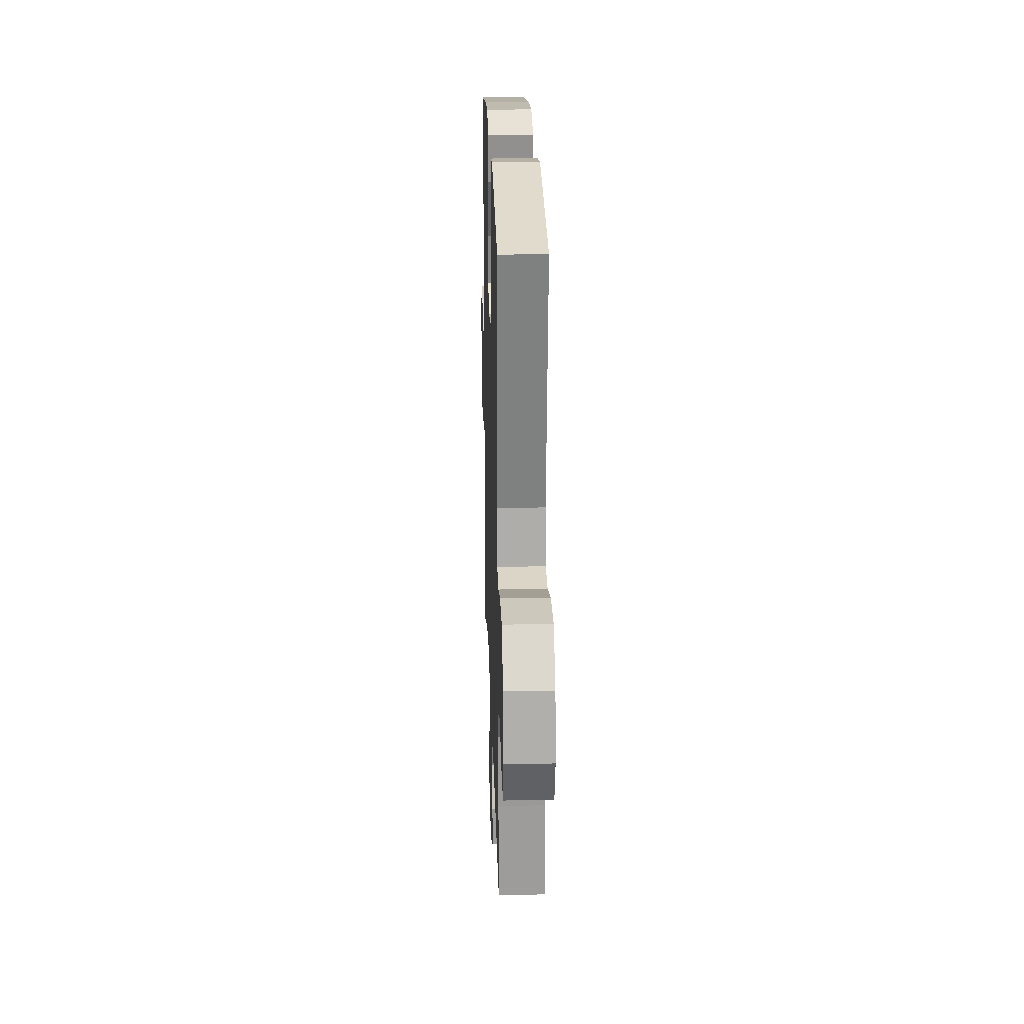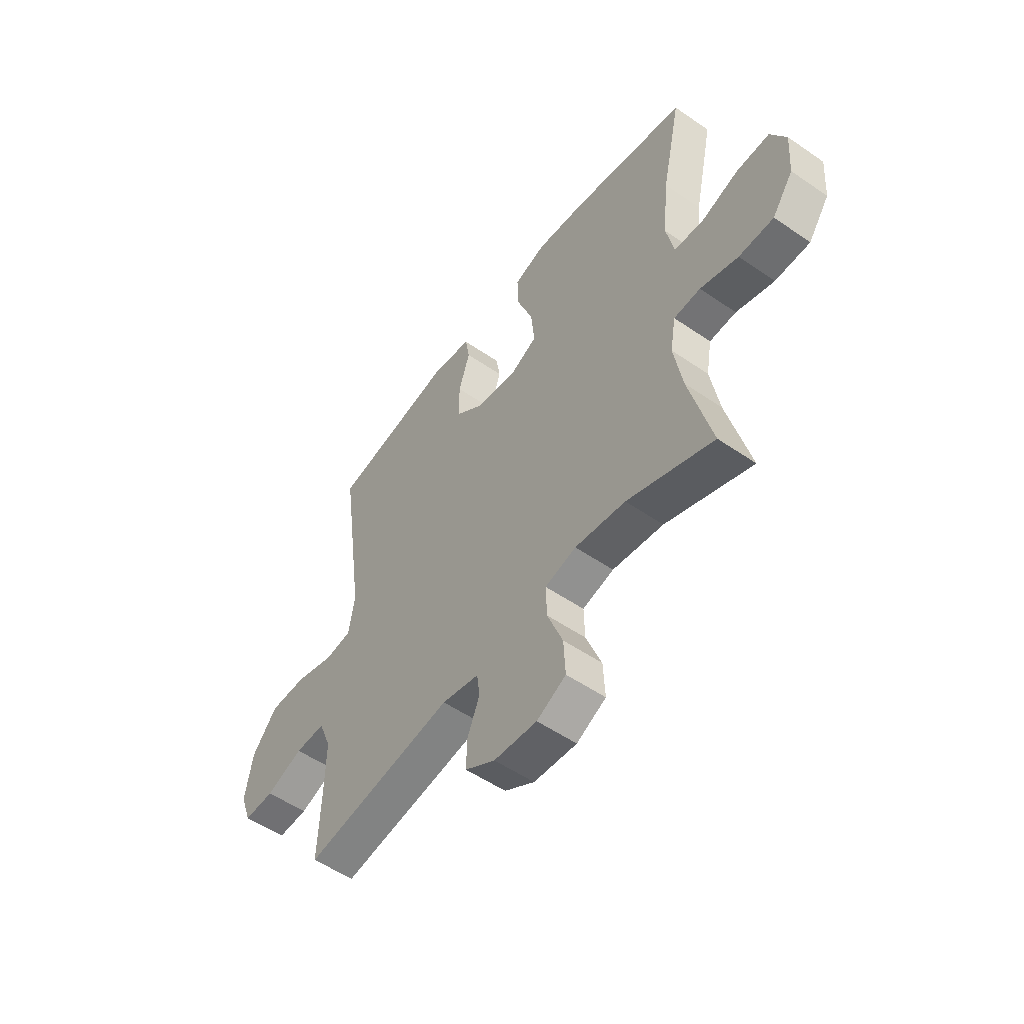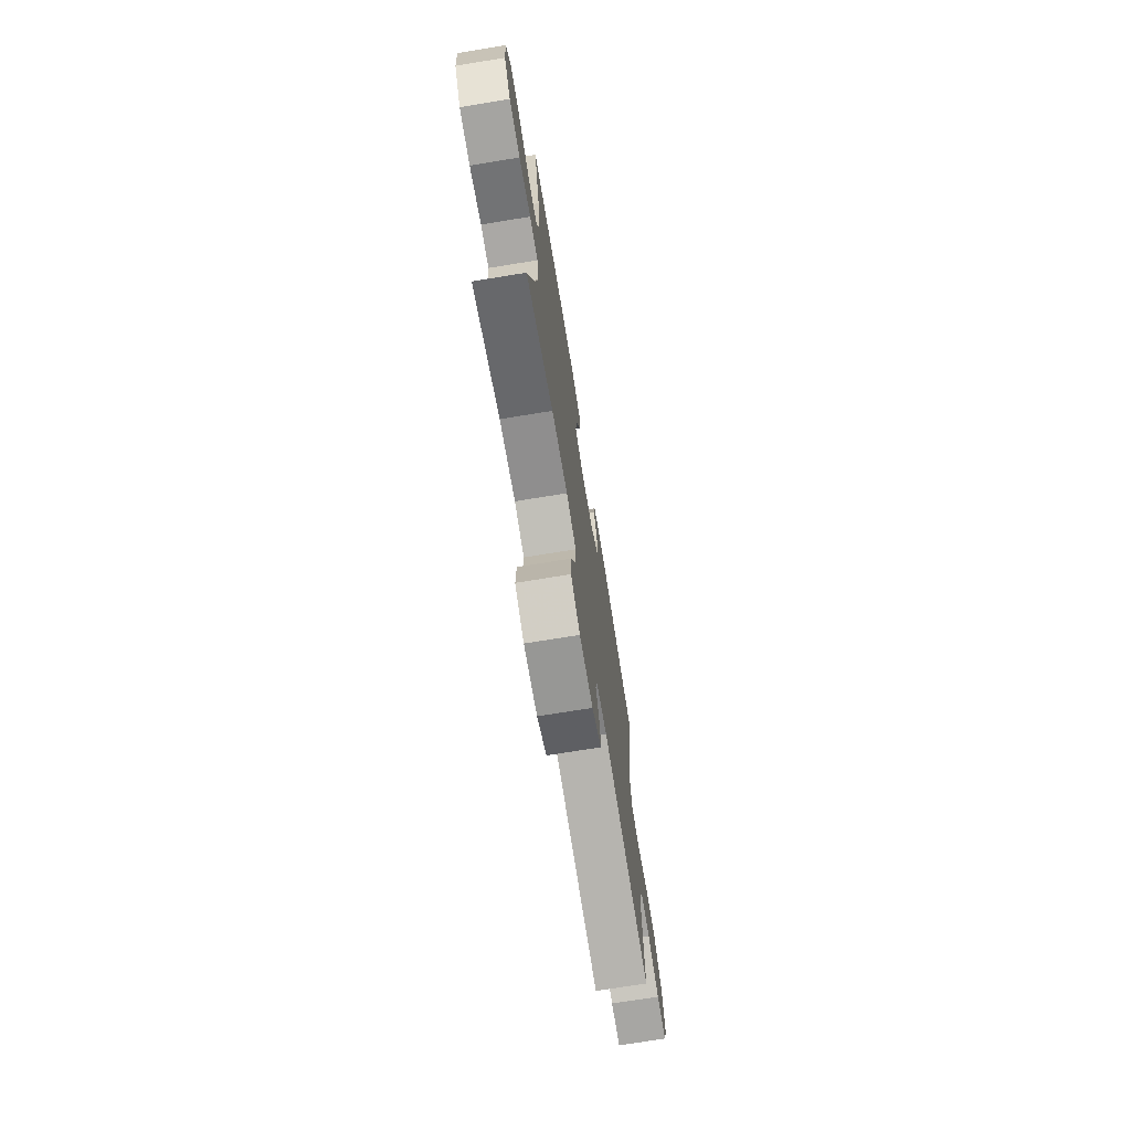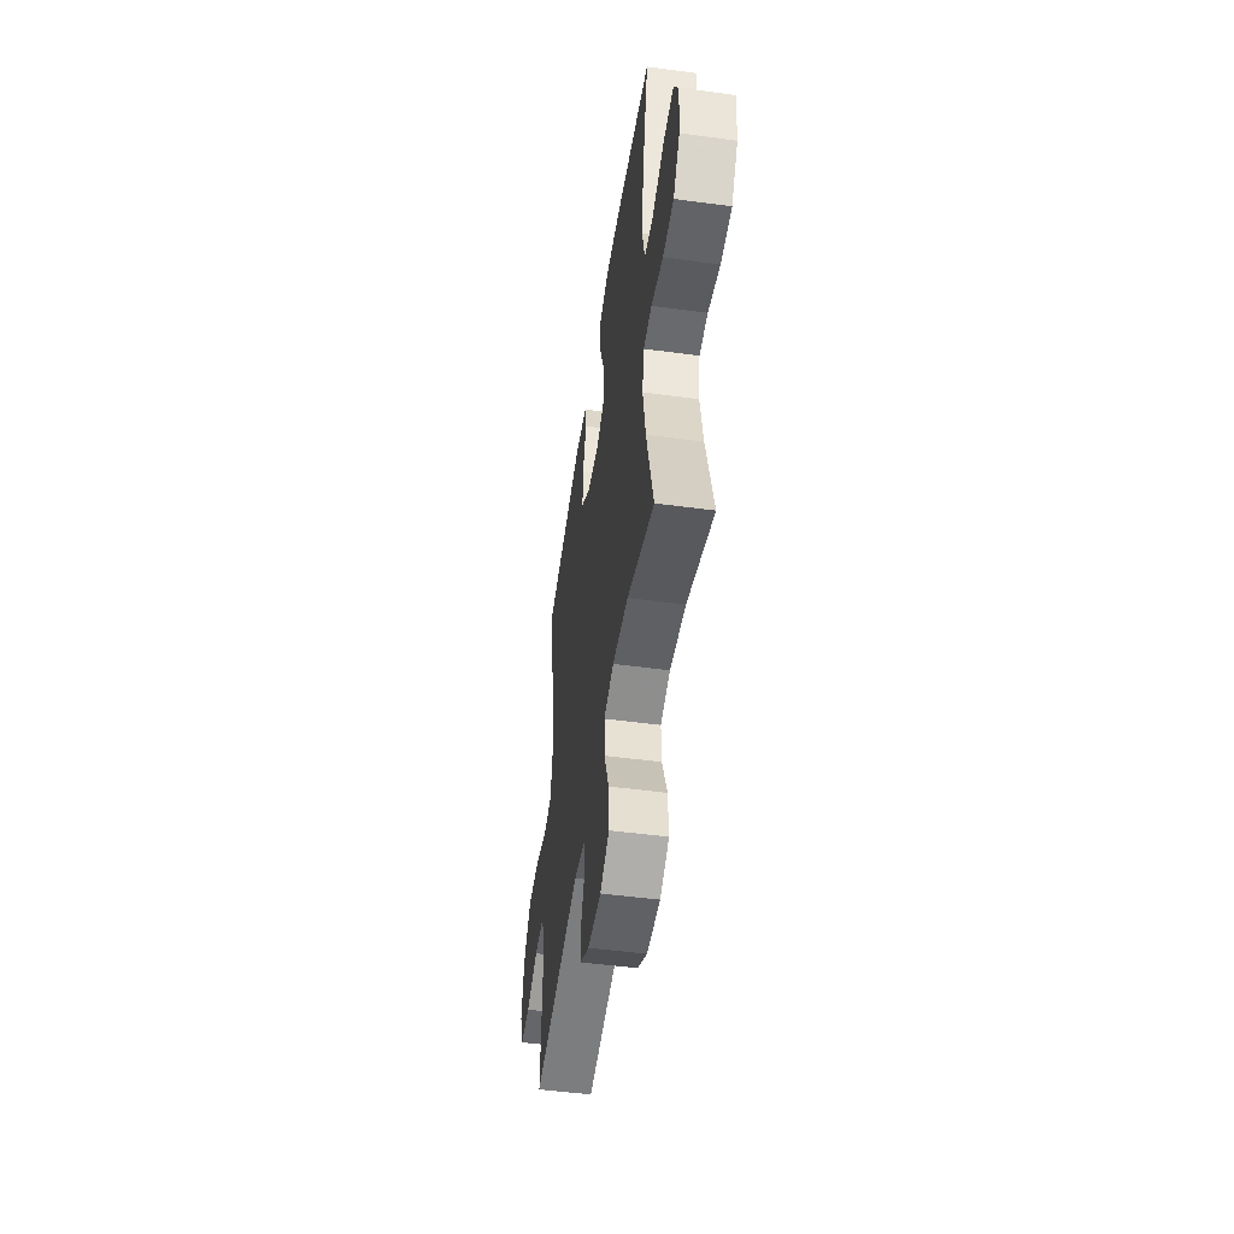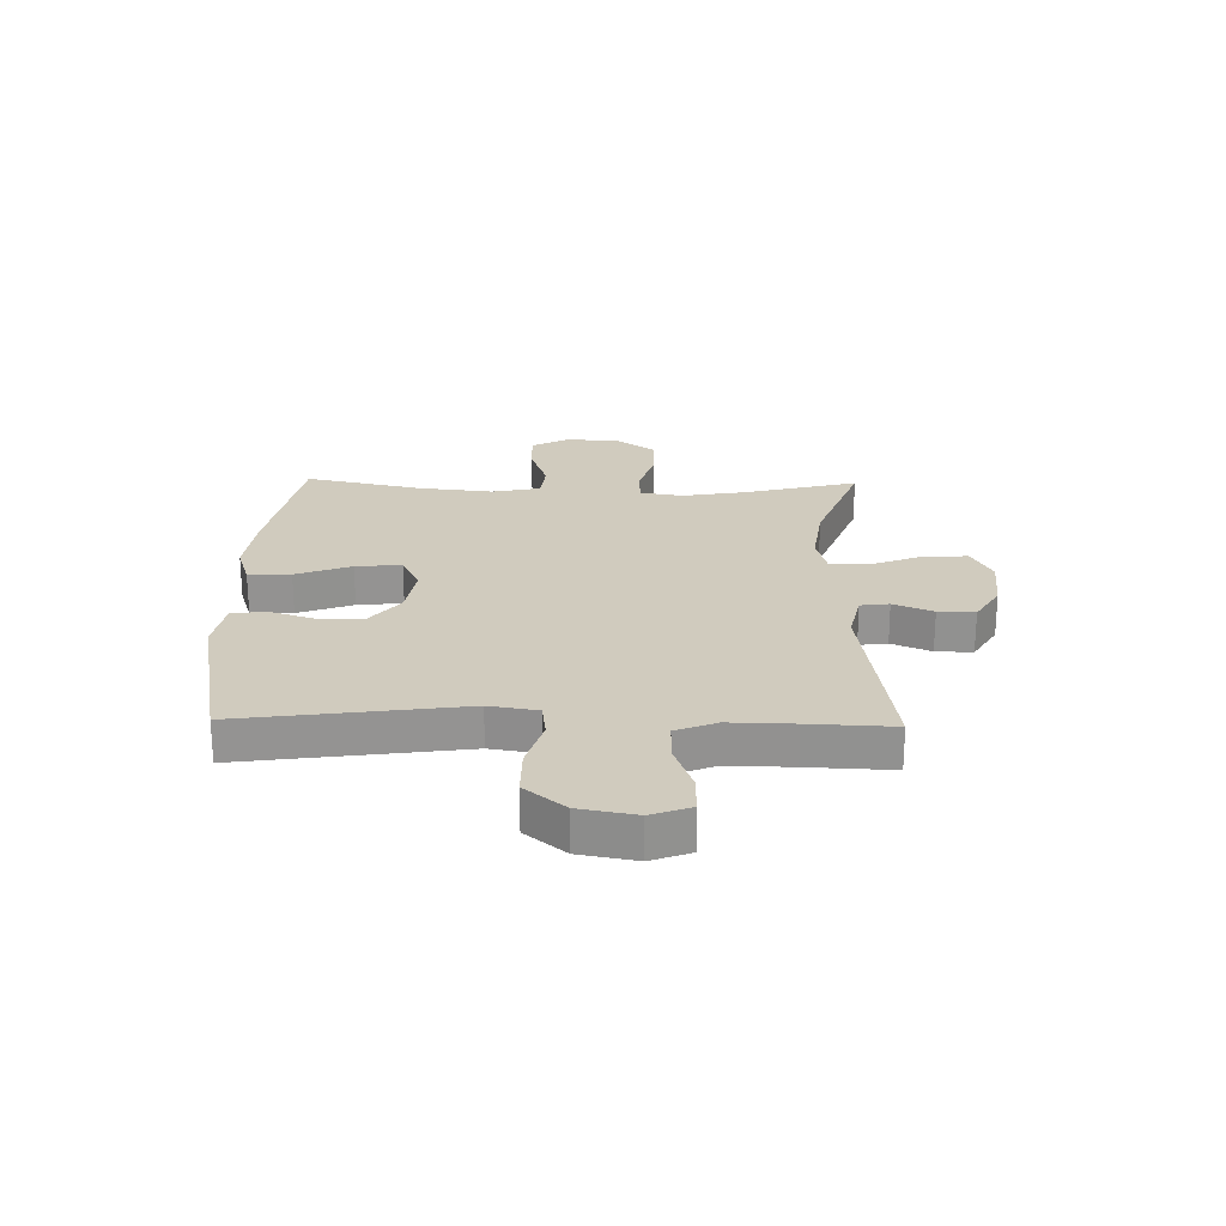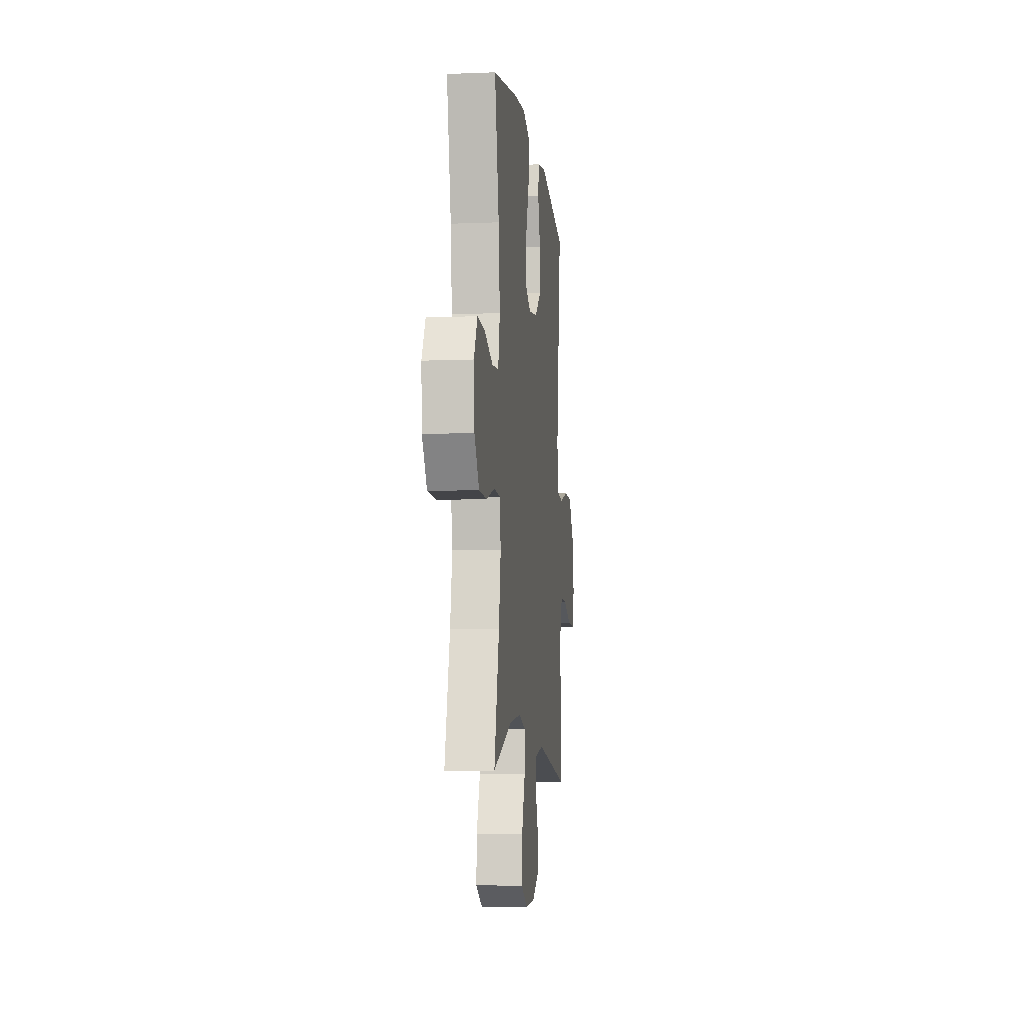
<metadata>
{"format":"obj","ext":"obj","renderer":"f3d","projection":"perspective","resolution":1024,"background":"white","views":[{"elev":22.2,"azim":88.2,"up":"+Z"},{"elev":-53.6,"azim":-126.3,"up":"+Z"},{"elev":-72.5,"azim":-80.8,"up":"+Z"},{"elev":-50.3,"azim":-98.4,"up":"+Z"},{"elev":23.6,"azim":91.3,"up":"+Y"},{"elev":-7.5,"azim":-83.5,"up":"+Z"}]}
</metadata>
<code>
v -0.5 0.07 0.5
v -0.234 0.07 0.549
v -0.116 0.07 0.562
v -0.042 0.07 0.538
v -0.045 0.07 0.463
v -0.082 0.07 0.365
v -0.09 0.07 0.284
v -0.026 0.07 0.252
v 0.069 0.07 0.267
v 0.136 0.07 0.32
v 0.135 0.07 0.4
v 0.109 0.07 0.482
v 0.119 0.07 0.54
v 0.209 0.07 0.556
v 0.5 0.07 0.5
v 0.445 0.07 0.109
v 0.459 0.07 0.023
v 0.521 0.07 0.015
v 0.611 0.07 0.042
v 0.697 0.07 0.042
v 0.755 0.07 -0.029
v 0.773 0.07 -0.129
v 0.747 0.07 -0.199
v 0.677 0.07 -0.197
v 0.591 0.07 -0.165
v 0.521 0.07 -0.164
v 0.492 0.07 -0.236
v 0.494 0.07 -0.35
v 0.5 0.07 -0.5
v 0.15 0.07 -0.447
v 0.063 0.07 -0.466
v 0.056 0.07 -0.517
v 0.085 0.07 -0.587
v 0.087 0.07 -0.652
v 0.017 0.07 -0.694
v -0.083 0.07 -0.702
v -0.151 0.07 -0.667
v -0.147 0.07 -0.589
v -0.111 0.07 -0.497
v -0.109 0.07 -0.428
v -0.182 0.07 -0.409
v -0.3 0.07 -0.425
v -0.5 0.07 -0.5
v -0.448 0.07 -0.299
v -0.428 0.07 -0.184
v -0.441 0.07 -0.109
v -0.503 0.07 -0.106
v -0.591 0.07 -0.133
v -0.672 0.07 -0.132
v -0.721 0.07 -0.063
v -0.728 0.07 0.034
v -0.692 0.07 0.1
v -0.615 0.07 0.097
v -0.526 0.07 0.066
v -0.459 0.07 0.073
v -0.441 0.07 0.159
v -0.455 0.07 0.29
v -0.5 0 0.5
v -0.234 0 0.549
v -0.116 0 0.562
v -0.042 0 0.538
v -0.045 0 0.463
v -0.082 0 0.365
v -0.09 0 0.284
v -0.026 0 0.252
v 0.069 0 0.267
v 0.136 0 0.32
v 0.135 0 0.4
v 0.109 0 0.482
v 0.119 0 0.54
v 0.209 0 0.556
v 0.5 0 0.5
v 0.445 0 0.109
v 0.459 0 0.023
v 0.521 0 0.015
v 0.611 0 0.042
v 0.697 0 0.042
v 0.755 0 -0.029
v 0.773 0 -0.129
v 0.747 0 -0.199
v 0.677 0 -0.197
v 0.591 0 -0.165
v 0.521 0 -0.164
v 0.492 0 -0.236
v 0.494 0 -0.35
v 0.5 0 -0.5
v 0.15 0 -0.447
v 0.063 0 -0.466
v 0.056 0 -0.517
v 0.085 0 -0.587
v 0.087 0 -0.652
v 0.017 0 -0.694
v -0.083 0 -0.702
v -0.151 0 -0.667
v -0.147 0 -0.589
v -0.111 0 -0.497
v -0.109 0 -0.428
v -0.182 0 -0.409
v -0.3 0 -0.425
v -0.5 0 -0.5
v -0.448 0 -0.299
v -0.428 0 -0.184
v -0.441 0 -0.109
v -0.503 0 -0.106
v -0.591 0 -0.133
v -0.672 0 -0.132
v -0.721 0 -0.063
v -0.728 0 0.034
v -0.692 0 0.1
v -0.615 0 0.097
v -0.526 0 0.066
v -0.459 0 0.073
v -0.441 0 0.159
v -0.455 0 0.29
f 51 52 53 54
f 51 54 55
f 50 51 55
f 47 48 49 50
f 46 47 50 55
f 45 46 55 56
f 42 43 44
f 41 42 44 45
f 40 41 45 56
f 36 37 38 39
f 36 39 40
f 35 36 40
f 32 33 34 35
f 31 32 35 40
f 30 31 40 56
f 28 29 30 56
f 22 23 24 25
f 22 25 26
f 21 22 26
f 18 19 20 21
f 17 18 21 26
f 13 14 15 16
f 11 12 13 16
f 10 11 16 17
f 9 10 17 26
f 3 4 5 6
f 3 6 7
f 57 1 2 3
f 57 3 7
f 27 28 56 57
f 27 57 7 8
f 8 9 26 27
f 111 110 109 108
f 112 111 108
f 112 108 107
f 107 106 105 104
f 112 107 104 103
f 113 112 103 102
f 101 100 99
f 102 101 99 98
f 113 102 98 97
f 96 95 94 93
f 97 96 93
f 97 93 92
f 92 91 90 89
f 97 92 89 88
f 113 97 88 87
f 113 87 86 85
f 82 81 80 79
f 83 82 79
f 83 79 78
f 78 77 76 75
f 83 78 75 74
f 73 72 71 70
f 73 70 69 68
f 74 73 68 67
f 83 74 67 66
f 63 62 61 60
f 64 63 60
f 60 59 58 114
f 64 60 114
f 114 113 85 84
f 65 64 114 84
f 84 83 66 65
f 1 58 59 2
f 2 59 60 3
f 3 60 61 4
f 4 61 62 5
f 5 62 63 6
f 6 63 64 7
f 7 64 65 8
f 8 65 66 9
f 9 66 67 10
f 10 67 68 11
f 11 68 69 12
f 12 69 70 13
f 13 70 71 14
f 14 71 72 15
f 15 72 73 16
f 16 73 74 17
f 17 74 75 18
f 18 75 76 19
f 19 76 77 20
f 20 77 78 21
f 21 78 79 22
f 22 79 80 23
f 23 80 81 24
f 24 81 82 25
f 25 82 83 26
f 26 83 84 27
f 27 84 85 28
f 28 85 86 29
f 29 86 87 30
f 30 87 88 31
f 31 88 89 32
f 32 89 90 33
f 33 90 91 34
f 34 91 92 35
f 35 92 93 36
f 36 93 94 37
f 37 94 95 38
f 38 95 96 39
f 39 96 97 40
f 40 97 98 41
f 41 98 99 42
f 42 99 100 43
f 43 100 101 44
f 44 101 102 45
f 45 102 103 46
f 46 103 104 47
f 47 104 105 48
f 48 105 106 49
f 49 106 107 50
f 50 107 108 51
f 51 108 109 52
f 52 109 110 53
f 53 110 111 54
f 54 111 112 55
f 55 112 113 56
f 56 113 114 57
f 57 114 58 1

</code>
